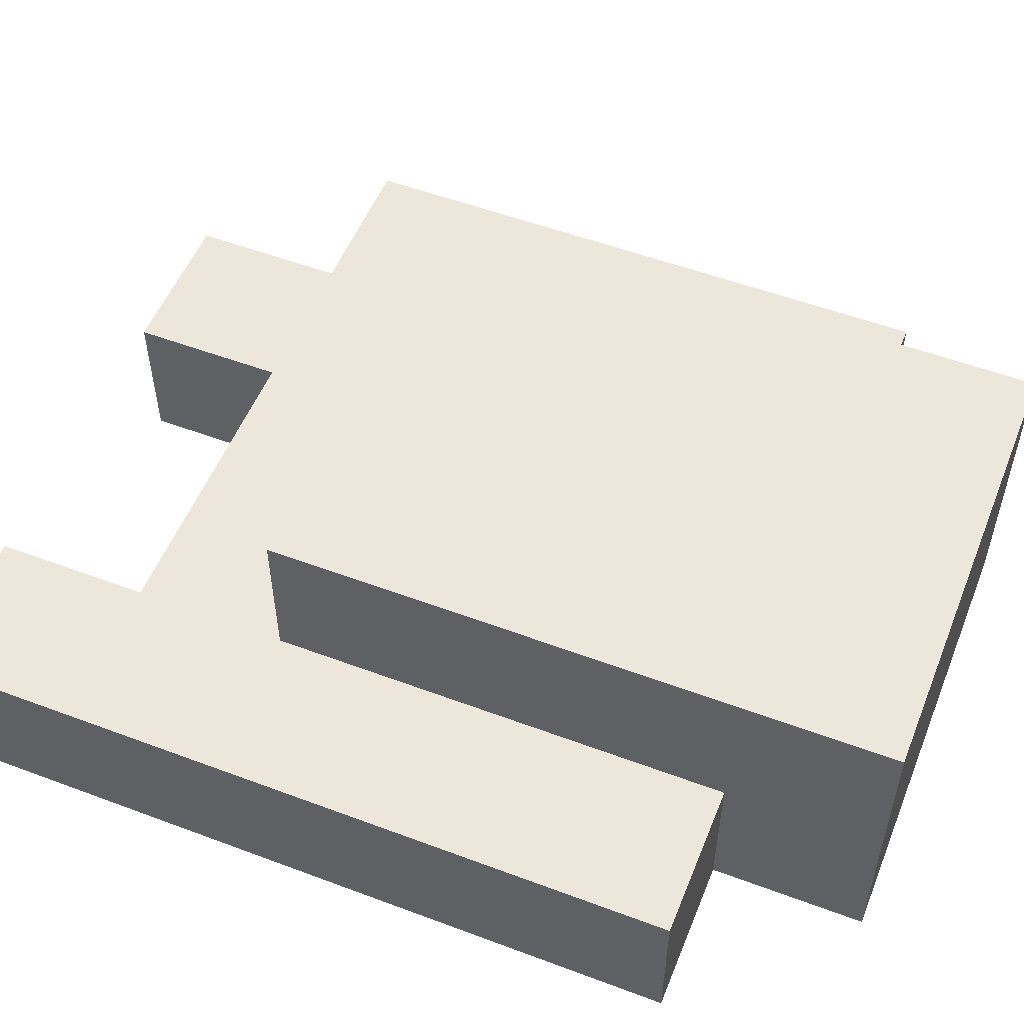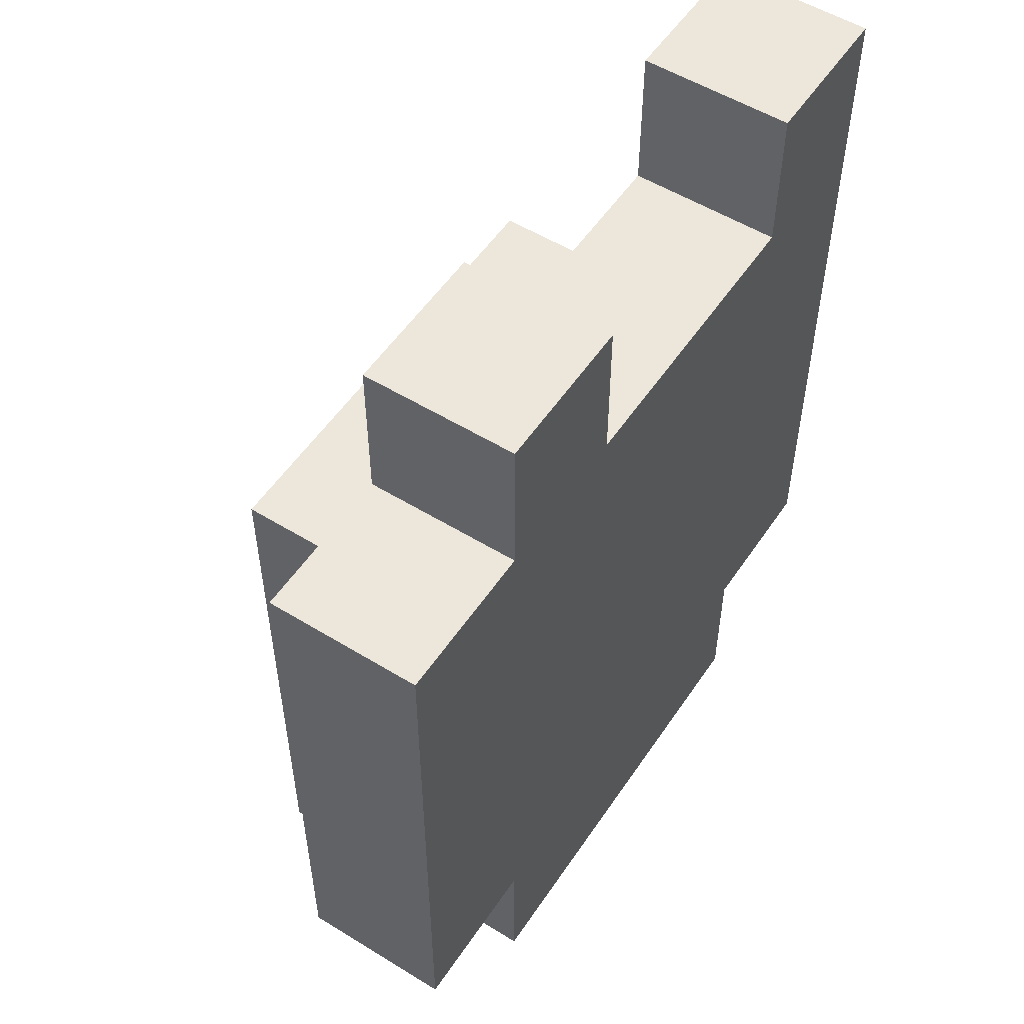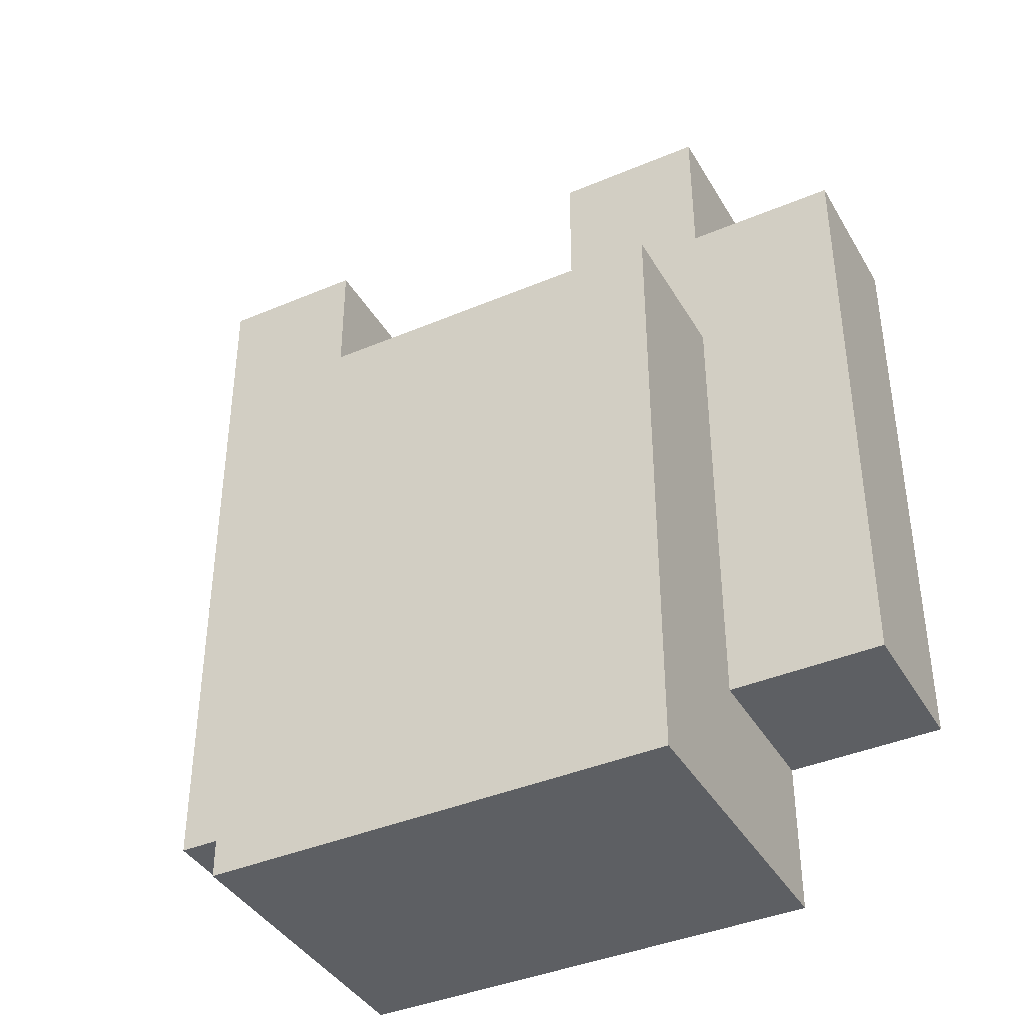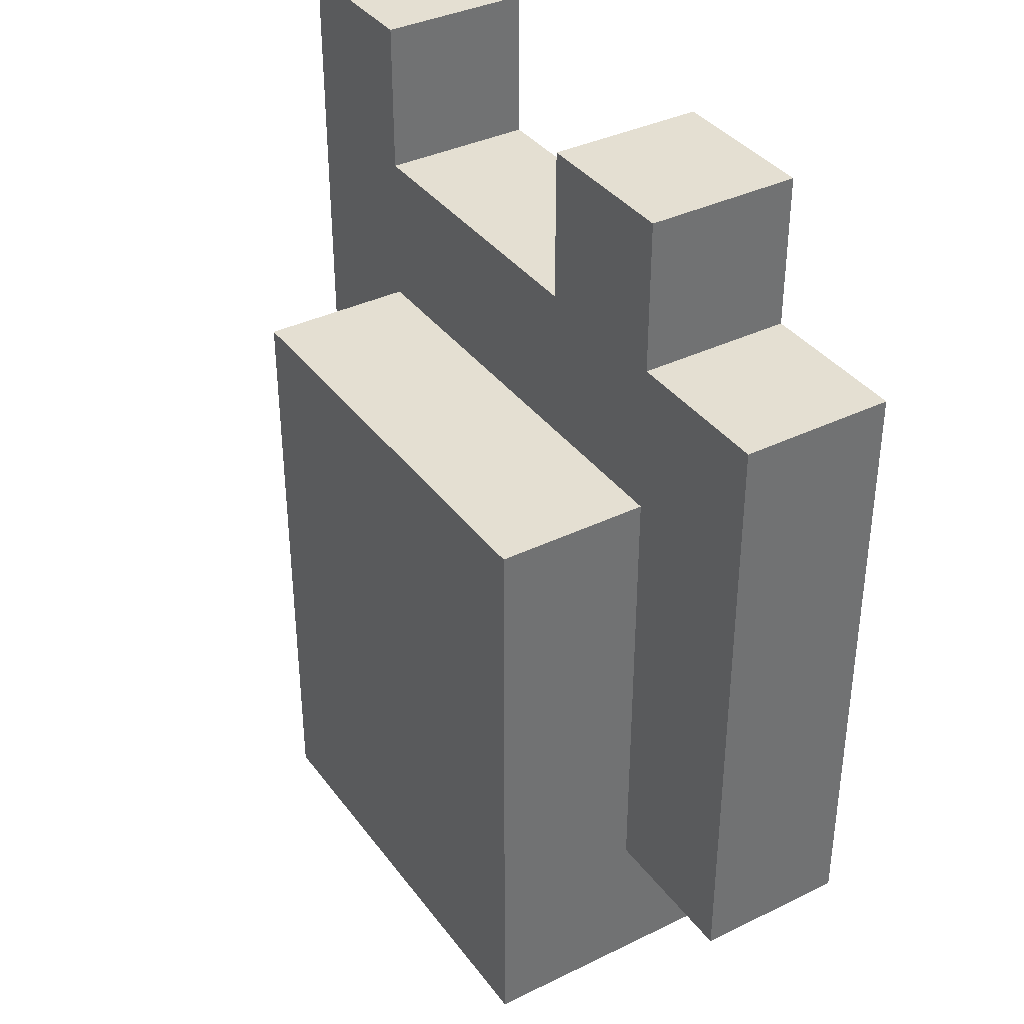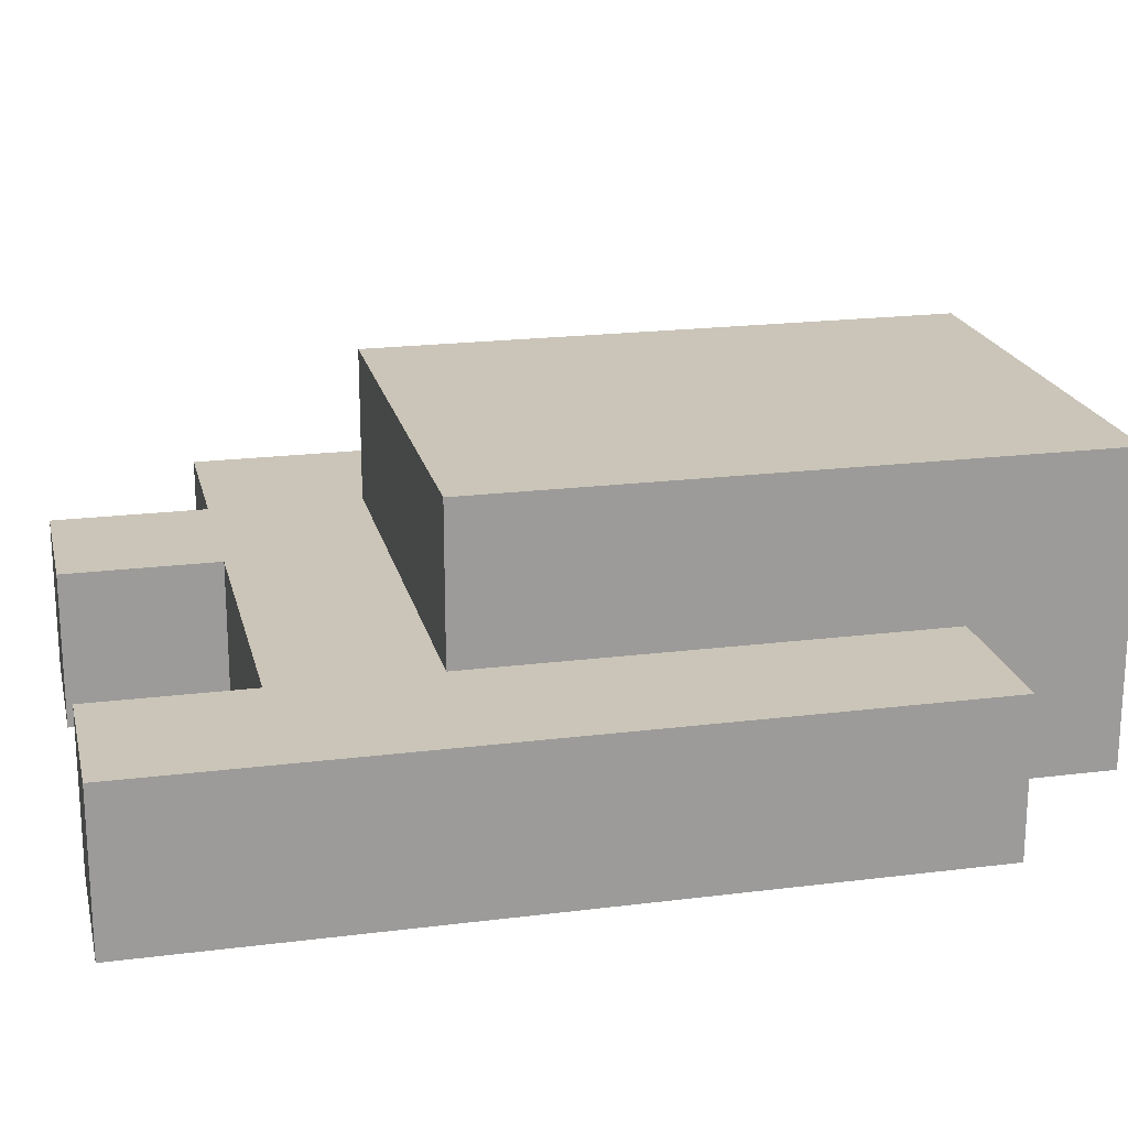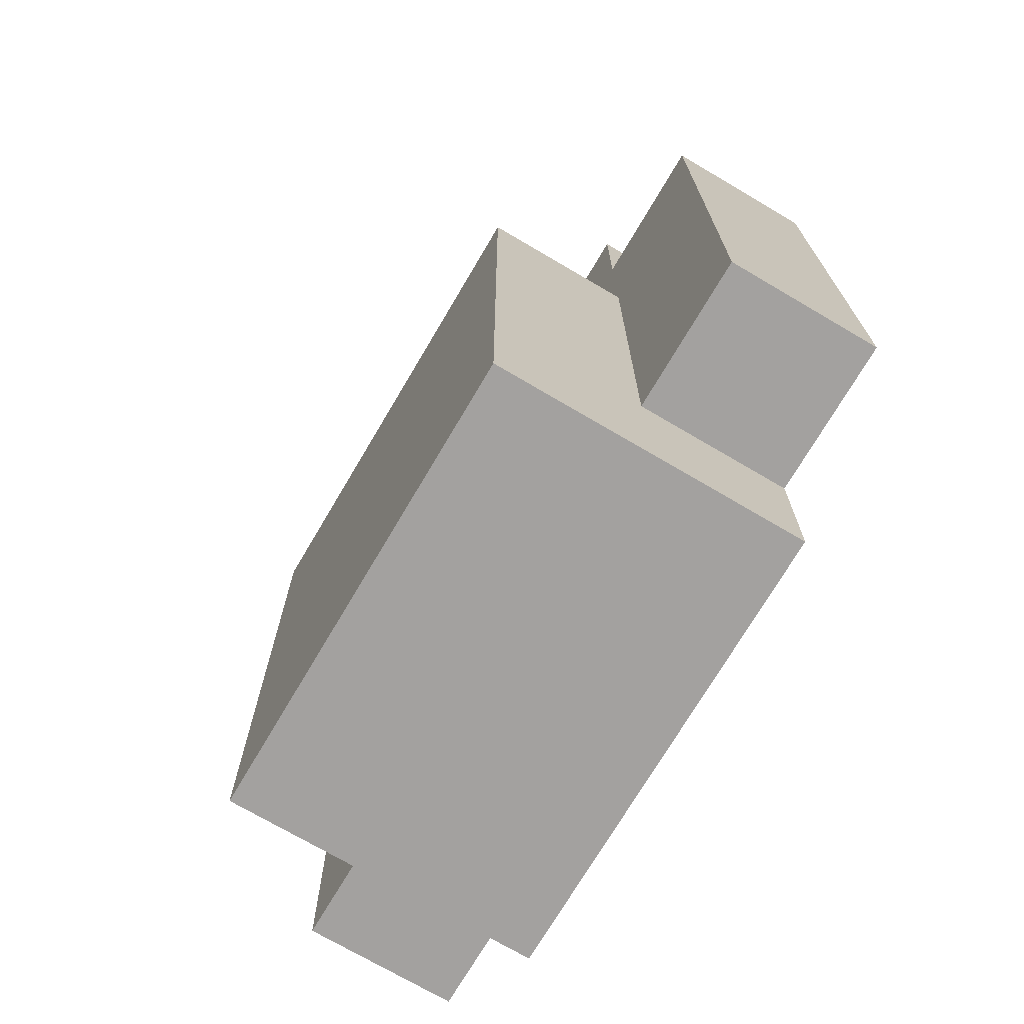
<metadata>
{"format":"obj","ext":"obj","renderer":"f3d","projection":"perspective","resolution":1024,"background":"white","views":[{"elev":53.6,"azim":111.8,"up":"+Y"},{"elev":53.9,"azim":-56.8,"up":"+Z"},{"elev":-39.9,"azim":-152.3,"up":"+Z"},{"elev":37.0,"azim":-122.1,"up":"+Z"},{"elev":20.3,"azim":77.1,"up":"+Y"},{"elev":-72.3,"azim":-120.5,"up":"+Z"}]}
</metadata>
<code>
o
v 0 0 -0.1
v 0 0 -0.5
v 0 0.1 -0.1
v 0 0.1 -0.5
v 0.1 0 0
v 0.1 0 -0.1
v 0.1 0 -0.5
v 0.1 0 -0.6
v 0.1 0.1 0
v 0.1 0.1 -0.1
v 0.1 0.1 -0.2
v 0.1 0.1 -0.5
v 0.1 0.2 -0.2
v 0.1 0.2 -0.6
v 0.4 0 0
v 0.4 0 -0.1
v 0.4 0.1 0
v 0.4 0.1 -0.1
v 0.2 0 0
v 0.2 0 -0.1
v 0.2 0.1 0
v 0.2 0.1 -0.1
v 0.4 0 -0.5
v 0.4 0 -0.6
v 0.4 0.1 -0.2
v 0.4 0.1 -0.5
v 0.4 0.2 -0.2
v 0.4 0.2 -0.6
v 0.5 0 0
v 0.5 0 -0.5
v 0.5 0.1 0
v 0.5 0.1 -0.5
v 0.1 0 0
v 0.1 0.1 0
v 0.2 0 0
v 0.2 0.1 0
v 0.4 0 0
v 0.4 0.1 0
v 0.5 0 0
v 0.5 0.1 0
v 0 0 -0.1
v 0 0.1 -0.1
v 0.1 0 -0.1
v 0.1 0.1 -0.1
v 0.2 0 -0.1
v 0.2 0.1 -0.1
v 0.4 0 -0.1
v 0.4 0.1 -0.1
v 0.1 0.1 -0.2
v 0.1 0.2 -0.2
v 0.4 0.1 -0.2
v 0.4 0.2 -0.2
v 0 0 -0.5
v 0 0.1 -0.5
v 0.1 0 -0.5
v 0.1 0.1 -0.5
v 0.4 0 -0.5
v 0.4 0.1 -0.5
v 0.5 0 -0.5
v 0.5 0.1 -0.5
v 0.1 0 -0.6
v 0.1 0.2 -0.6
v 0.4 0 -0.6
v 0.4 0.2 -0.6
v 0.1 0 0
v 0.2 0 0
v 0.4 0 0
v 0.5 0 0
v 0 0 -0.1
v 0.1 0 -0.1
v 0.2 0 -0.1
v 0.4 0 -0.1
v 0 0 -0.5
v 0.1 0 -0.5
v 0.4 0 -0.5
v 0.5 0 -0.5
v 0.1 0 -0.6
v 0.4 0 -0.6
v 0.1 0.1 0
v 0.2 0.1 0
v 0.4 0.1 0
v 0.5 0.1 0
v 0 0.1 -0.1
v 0.1 0.1 -0.1
v 0.2 0.1 -0.1
v 0.4 0.1 -0.1
v 0.1 0.1 -0.2
v 0.4 0.1 -0.2
v 0 0.1 -0.5
v 0.1 0.1 -0.5
v 0.4 0.1 -0.5
v 0.5 0.1 -0.5
v 0.1 0.2 -0.2
v 0.4 0.2 -0.2
v 0.1 0.2 -0.6
v 0.4 0.2 -0.6
f 3 2 1
f 4 2 3
f 9 6 5
f 10 6 9
f 12 8 7
f 13 12 11
f 14 8 12
f 14 12 13
f 17 16 15
f 18 16 17
f 19 20 21
f 21 20 22
f 23 24 26
f 25 26 27
f 26 24 28
f 27 26 28
f 29 30 31
f 31 30 32
f 35 34 33
f 36 34 35
f 39 38 37
f 40 38 39
f 43 42 41
f 44 42 43
f 47 46 45
f 48 46 47
f 51 50 49
f 52 50 51
f 53 54 55
f 55 54 56
f 57 58 59
f 59 58 60
f 61 62 63
f 63 62 64
f 70 66 65
f 71 66 70
f 72 68 67
f 73 71 70
f 73 72 71
f 73 70 69
f 74 72 73
f 75 68 72
f 75 72 74
f 76 68 75
f 77 75 74
f 78 75 77
f 79 80 84
f 84 80 85
f 81 82 86
f 84 85 87
f 85 86 87
f 83 84 87
f 86 82 88
f 87 86 88
f 83 87 89
f 89 87 90
f 88 82 91
f 91 82 92
f 93 94 95
f 95 94 96

</code>
